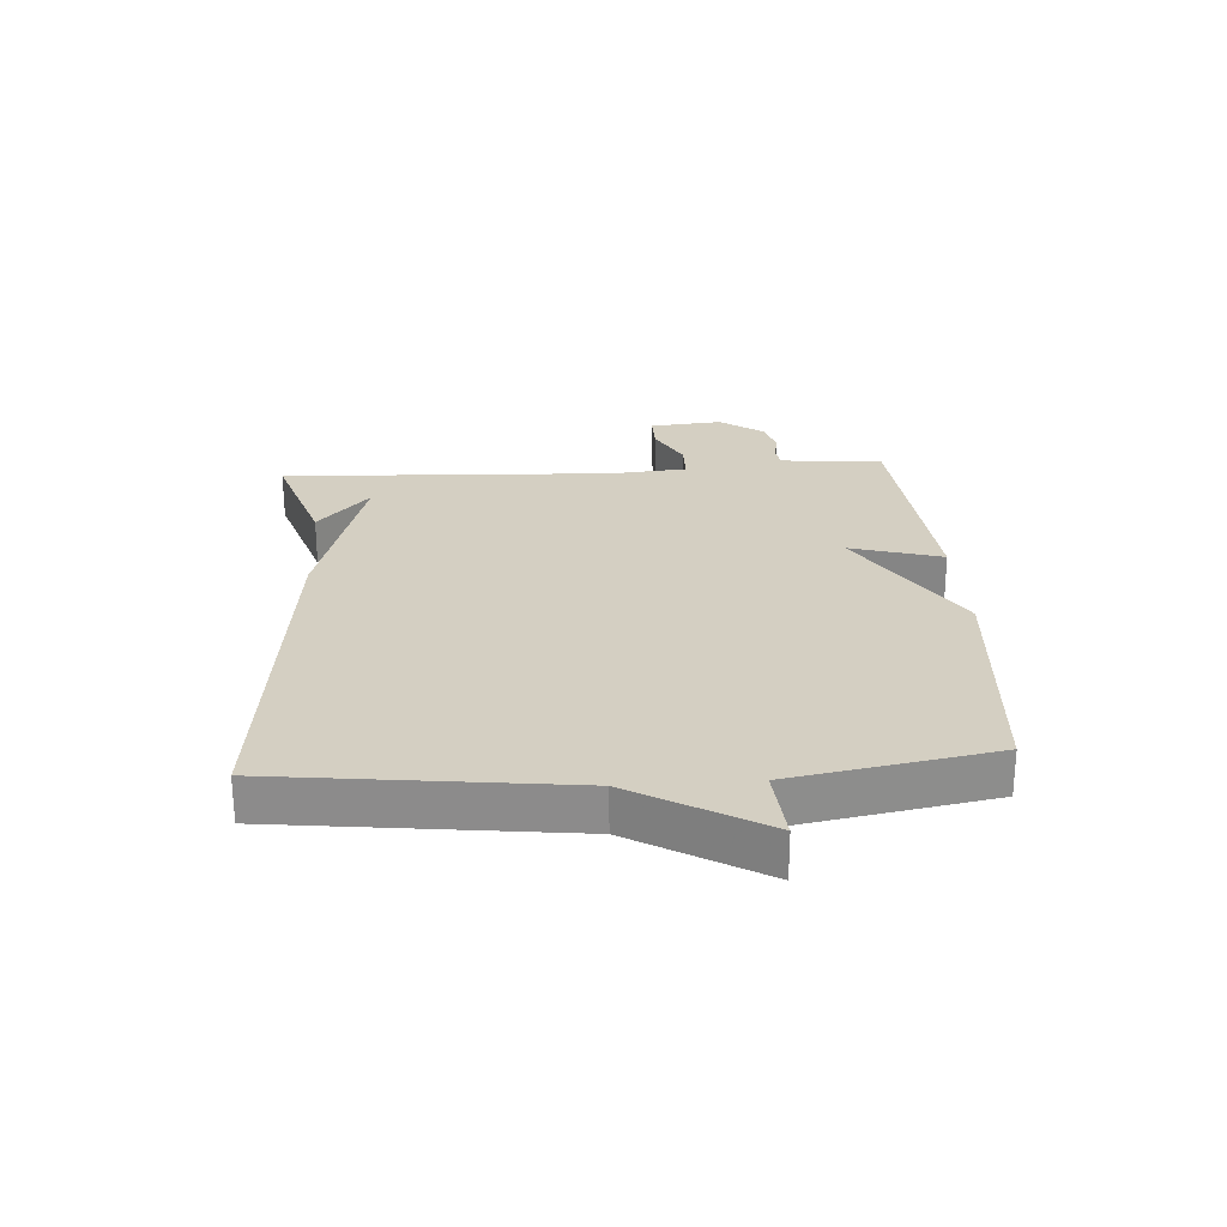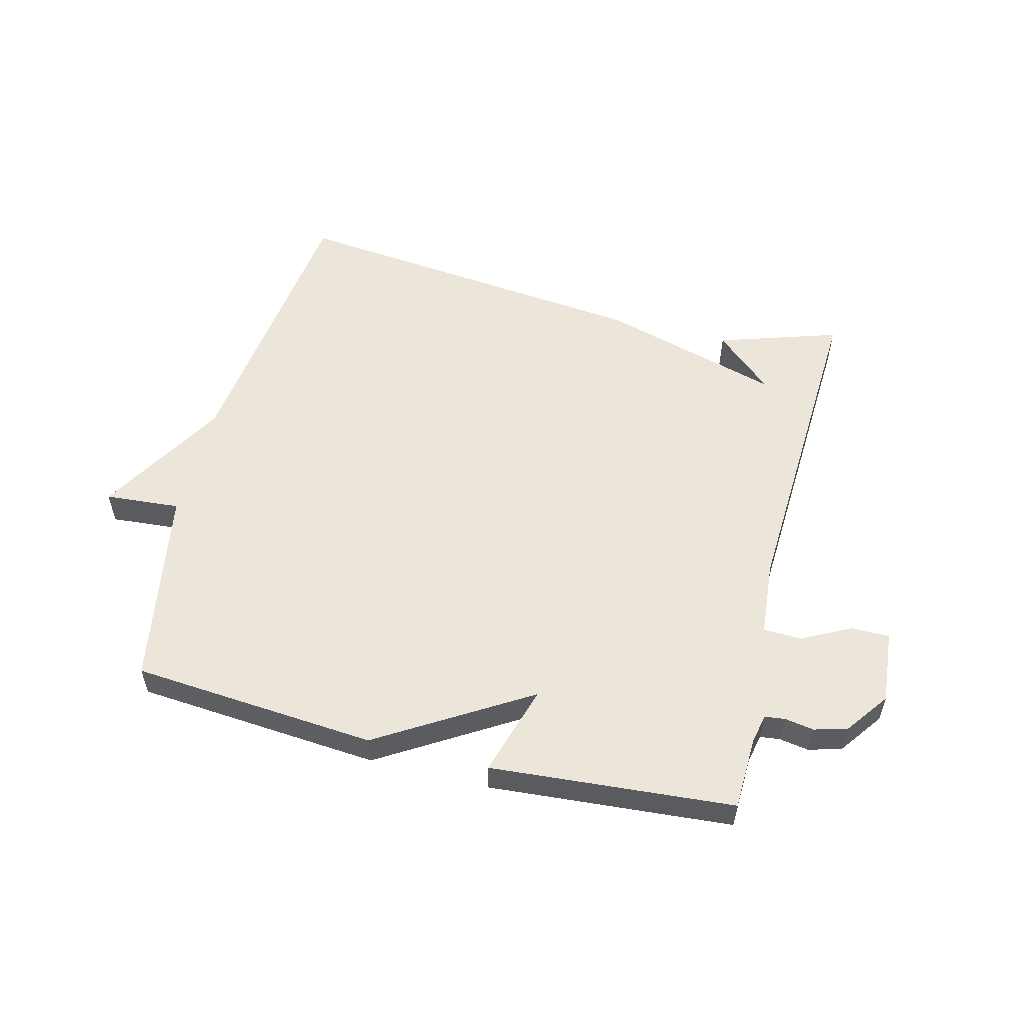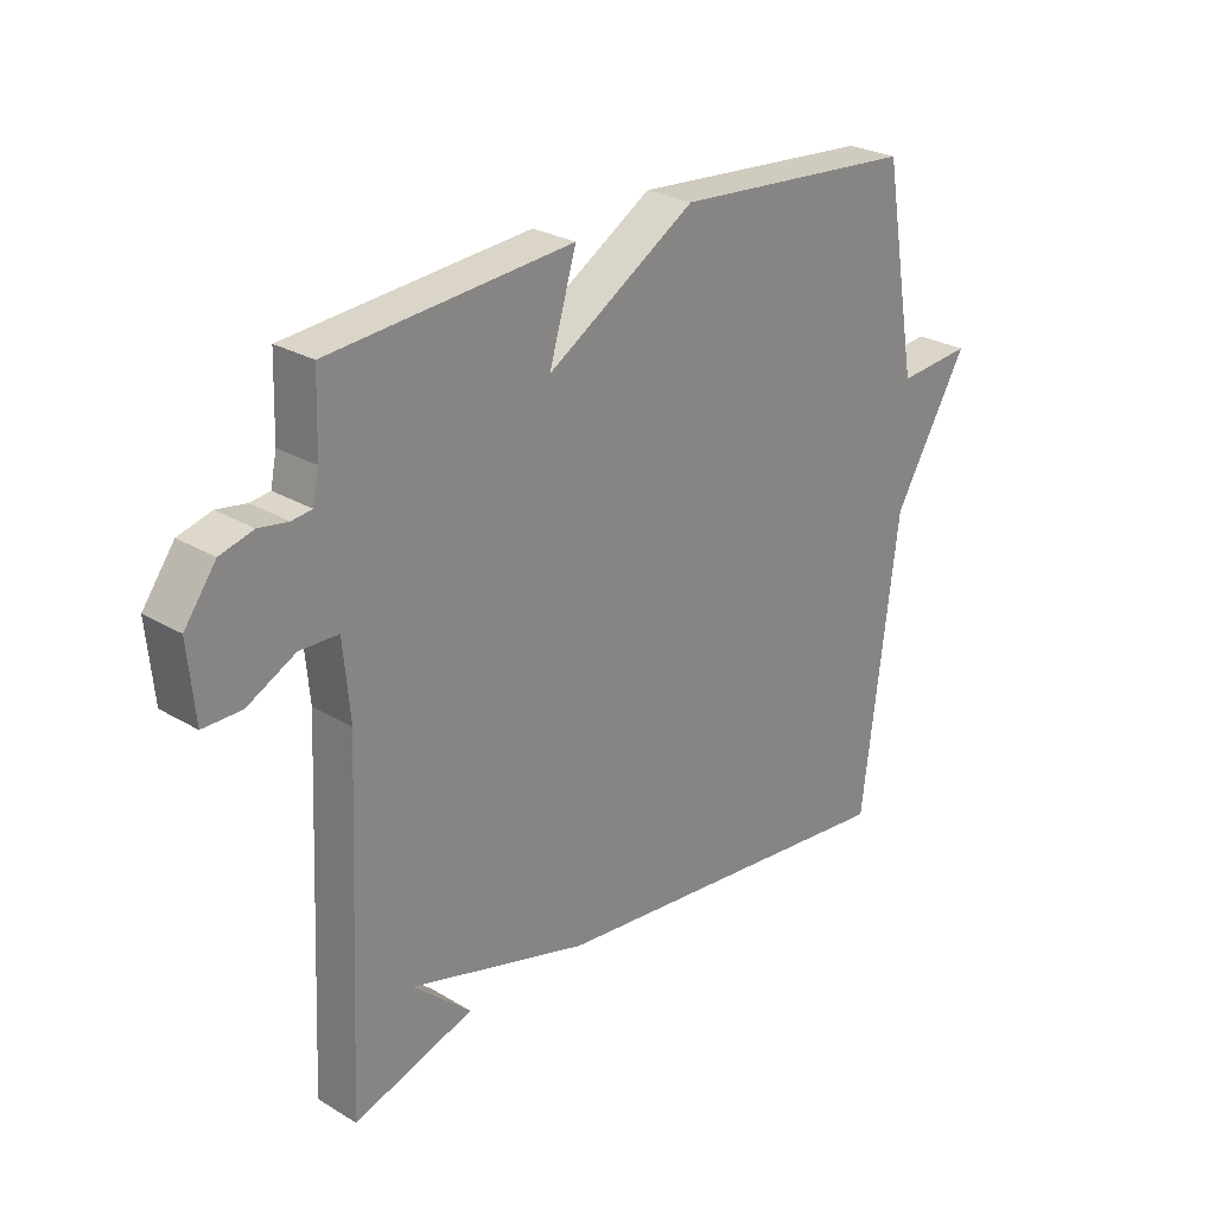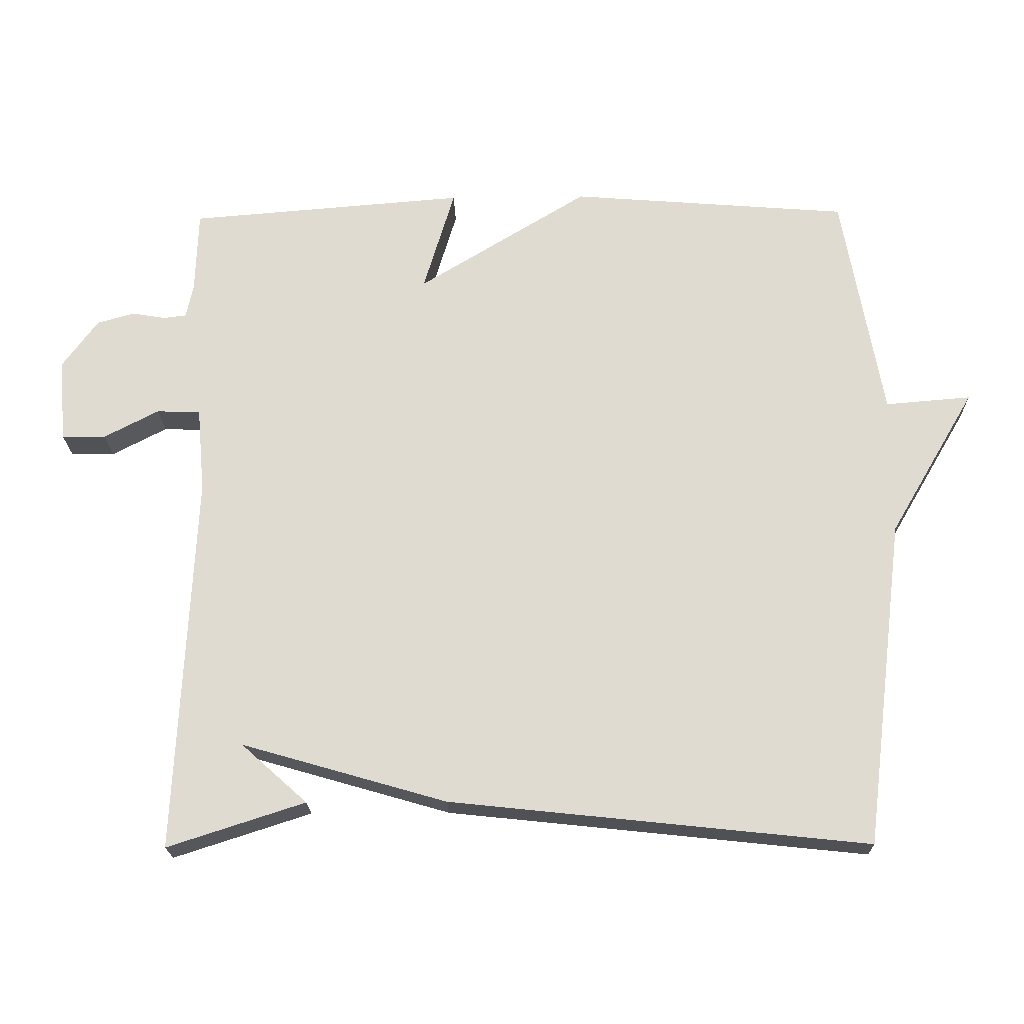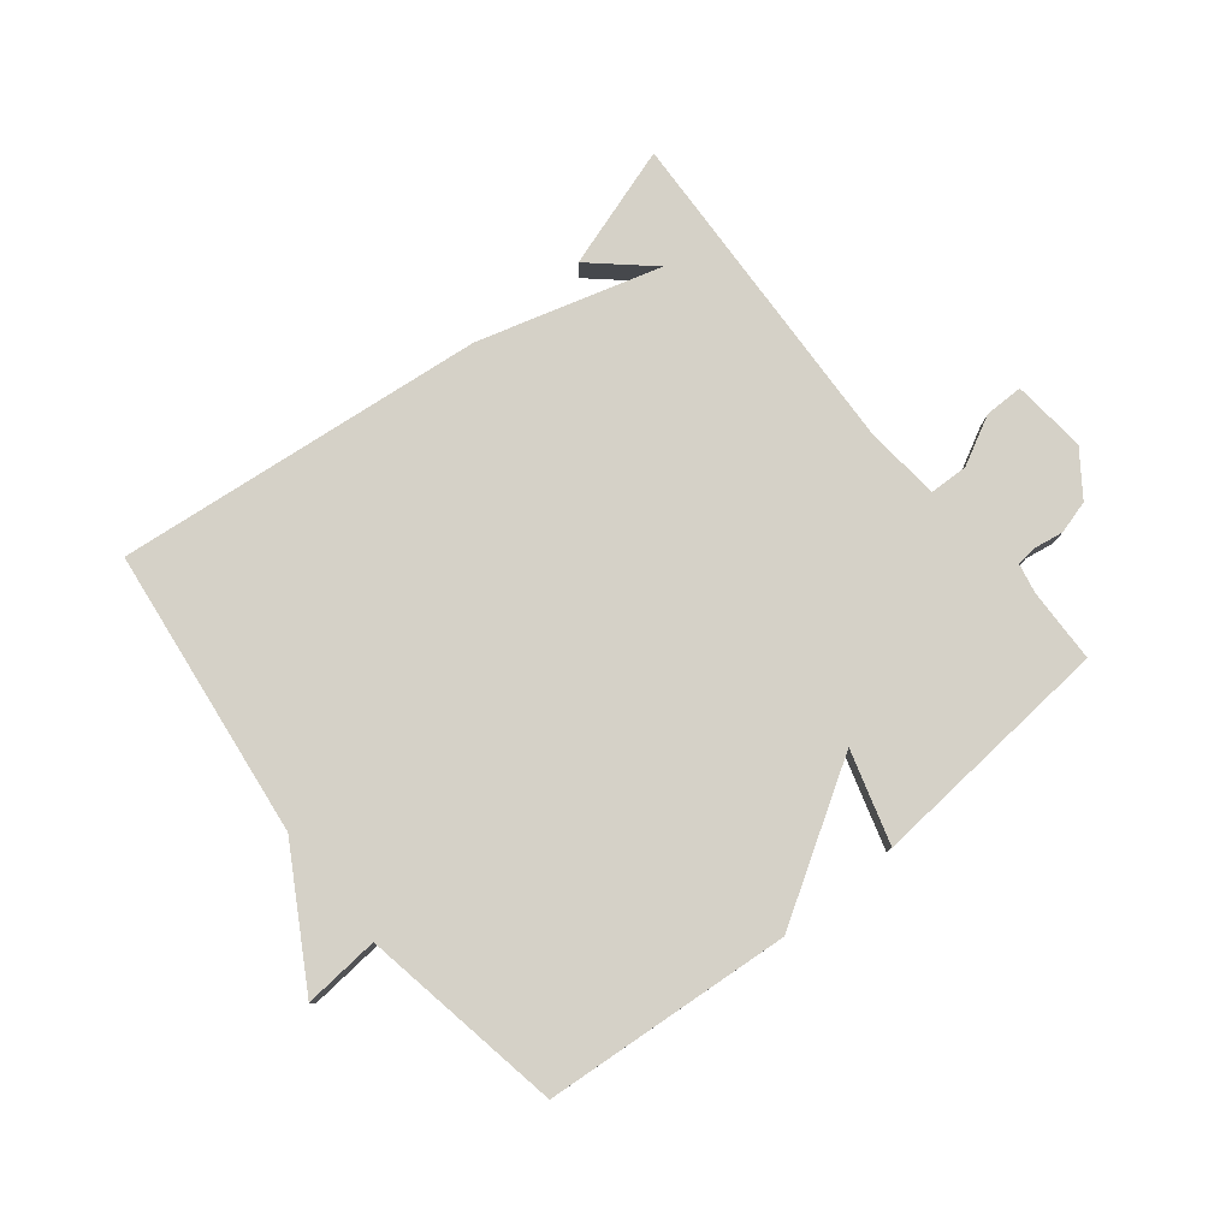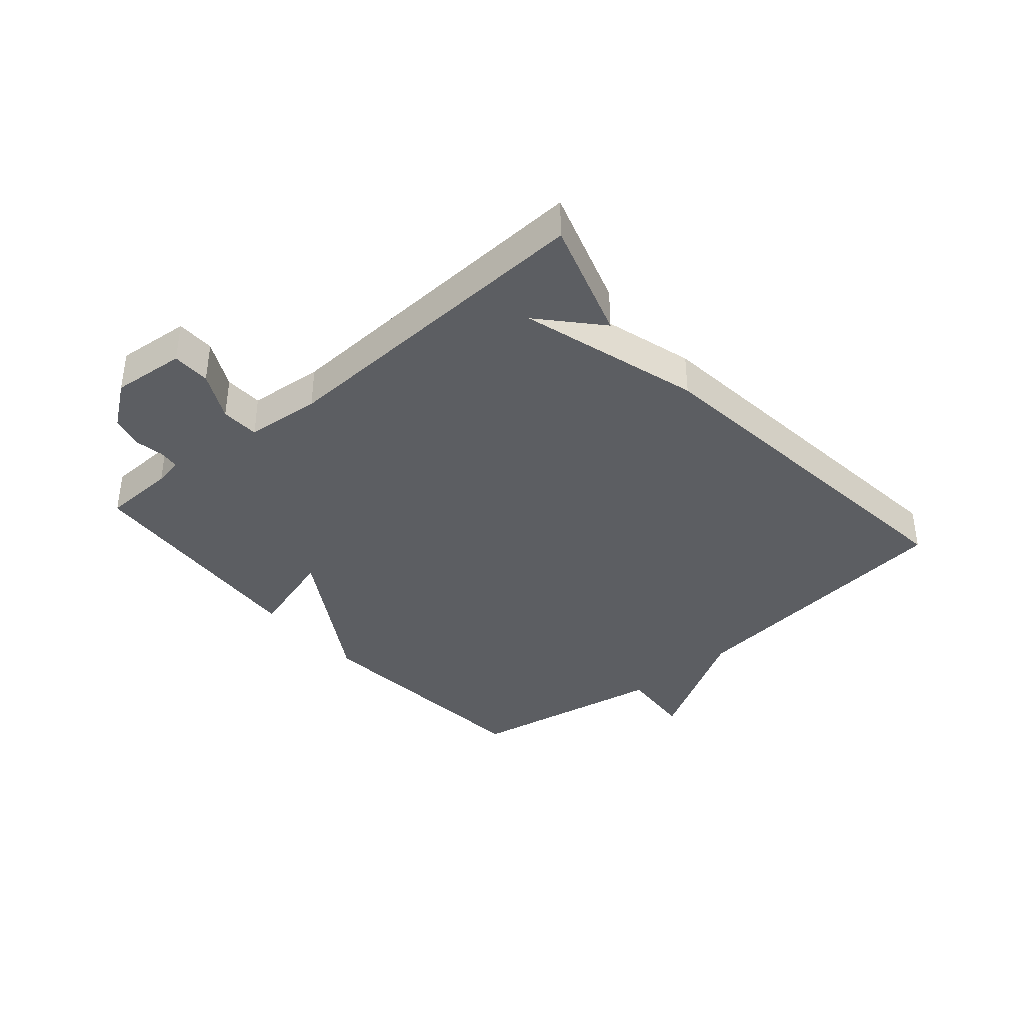
<metadata>
{"format":"obj","ext":"obj","renderer":"f3d","projection":"perspective","resolution":1024,"background":"white","views":[{"elev":25.6,"azim":-93.9,"up":"+Y"},{"elev":55.2,"azim":14.2,"up":"+Y"},{"elev":26.6,"azim":133.0,"up":"+Z"},{"elev":-20.6,"azim":-178.7,"up":"+Z"},{"elev":79.0,"azim":-38.9,"up":"+Y"},{"elev":-37.7,"azim":130.7,"up":"+Y"}]}
</metadata>
<code>
v 0.5 0.07 -0.5
v 0.302 0.07 -0.436
v 0.397 0.07 -0.351
v 0.102 0.07 -0.436
v -0.5 0.07 -0.5
v -0.558 0.07 -0.028
v -0.681 0.07 0.182
v -0.558 0.07 0.172
v -0.5 0.07 0.5
v -0.099 0.07 0.532
v 0.146 0.07 0.382
v 0.101 0.07 0.532
v 0.5 0.07 0.5
v 0.504 0.07 0.38
v 0.514 0.07 0.332
v 0.547 0.07 0.328
v 0.595 0.07 0.336
v 0.649 0.07 0.321
v 0.701 0.07 0.25
v 0.69 0.07 0.13
v 0.627 0.07 0.13
v 0.548 0.07 0.171
v 0.485 0.07 0.169
v 0.474 0.07 0.046
v 0.5 0 -0.5
v 0.302 0 -0.436
v 0.397 0 -0.351
v 0.102 0 -0.436
v -0.5 0 -0.5
v -0.558 0 -0.028
v -0.681 0 0.182
v -0.558 0 0.172
v -0.5 0 0.5
v -0.099 0 0.532
v 0.146 0 0.382
v 0.101 0 0.532
v 0.5 0 0.5
v 0.504 0 0.38
v 0.514 0 0.332
v 0.547 0 0.328
v 0.595 0 0.336
v 0.649 0 0.321
v 0.701 0 0.25
v 0.69 0 0.13
v 0.627 0 0.13
v 0.548 0 0.171
v 0.485 0 0.169
v 0.474 0 0.046
f 20 21 22
f 19 20 22
f 18 19 22
f 17 18 22
f 16 17 22
f 15 16 22 23
f 14 15 23
f 13 14 23
f 12 13 23
f 11 12 23
f 11 23 24
f 10 11 24
f 9 10 24
f 8 9 24
f 6 7 8 24
f 5 6 24
f 4 5 24
f 3 4 24
f 1 2 3
f 1 3 24
f 46 45 44
f 46 44 43
f 46 43 42
f 46 42 41
f 46 41 40
f 47 46 40 39
f 47 39 38
f 47 38 37
f 47 37 36
f 47 36 35
f 48 47 35
f 48 35 34
f 48 34 33
f 48 33 32
f 48 32 31 30
f 48 30 29
f 48 29 28
f 48 28 27
f 27 26 25
f 48 27 25
f 1 25 26 2
f 2 26 27 3
f 3 27 28 4
f 4 28 29 5
f 5 29 30 6
f 6 30 31 7
f 7 31 32 8
f 8 32 33 9
f 9 33 34 10
f 10 34 35 11
f 11 35 36 12
f 12 36 37 13
f 13 37 38 14
f 14 38 39 15
f 15 39 40 16
f 16 40 41 17
f 17 41 42 18
f 18 42 43 19
f 19 43 44 20
f 20 44 45 21
f 21 45 46 22
f 22 46 47 23
f 23 47 48 24
f 24 48 25 1

</code>
